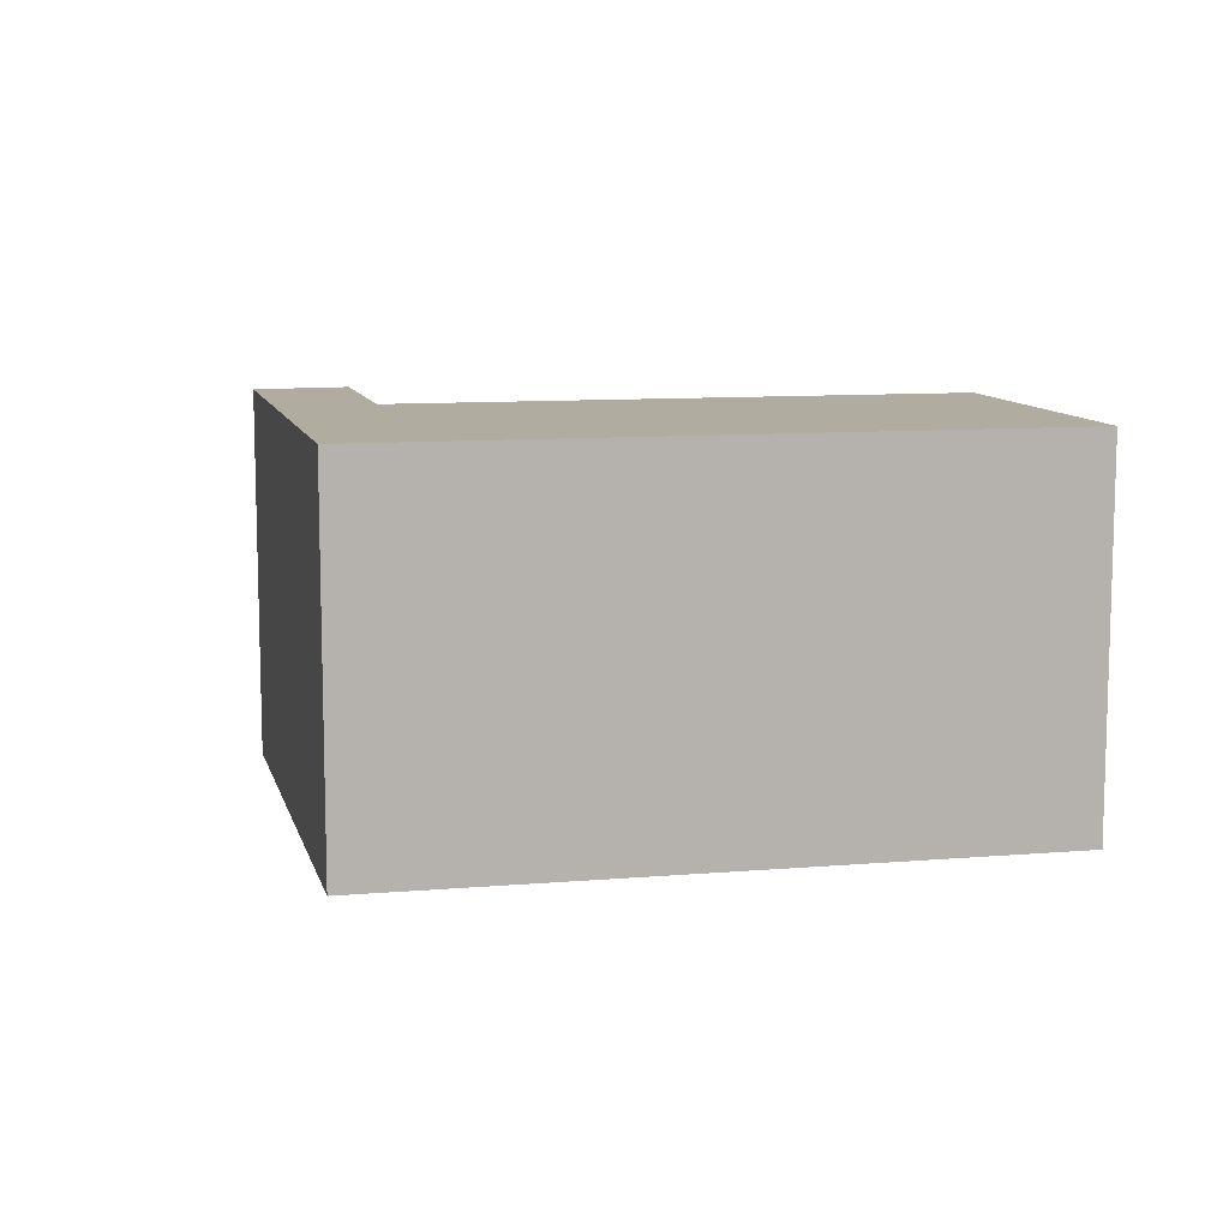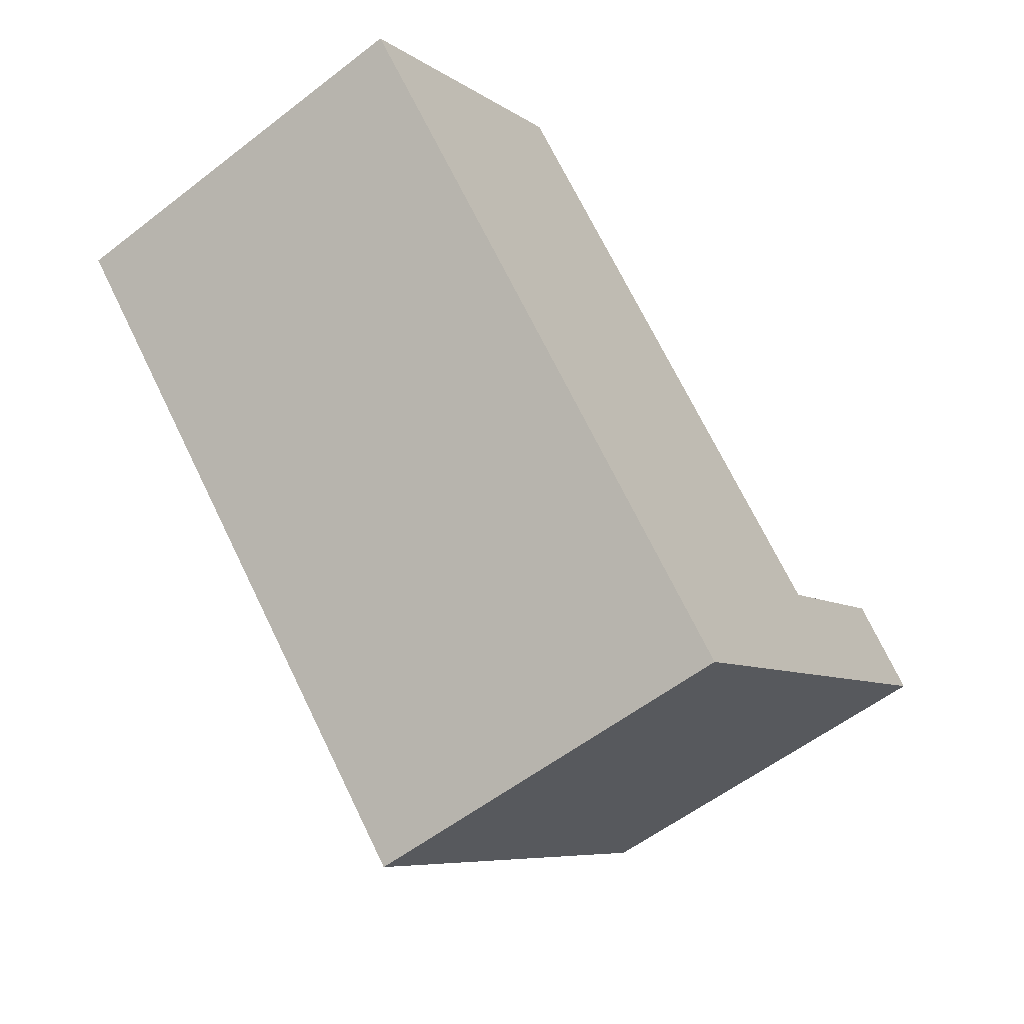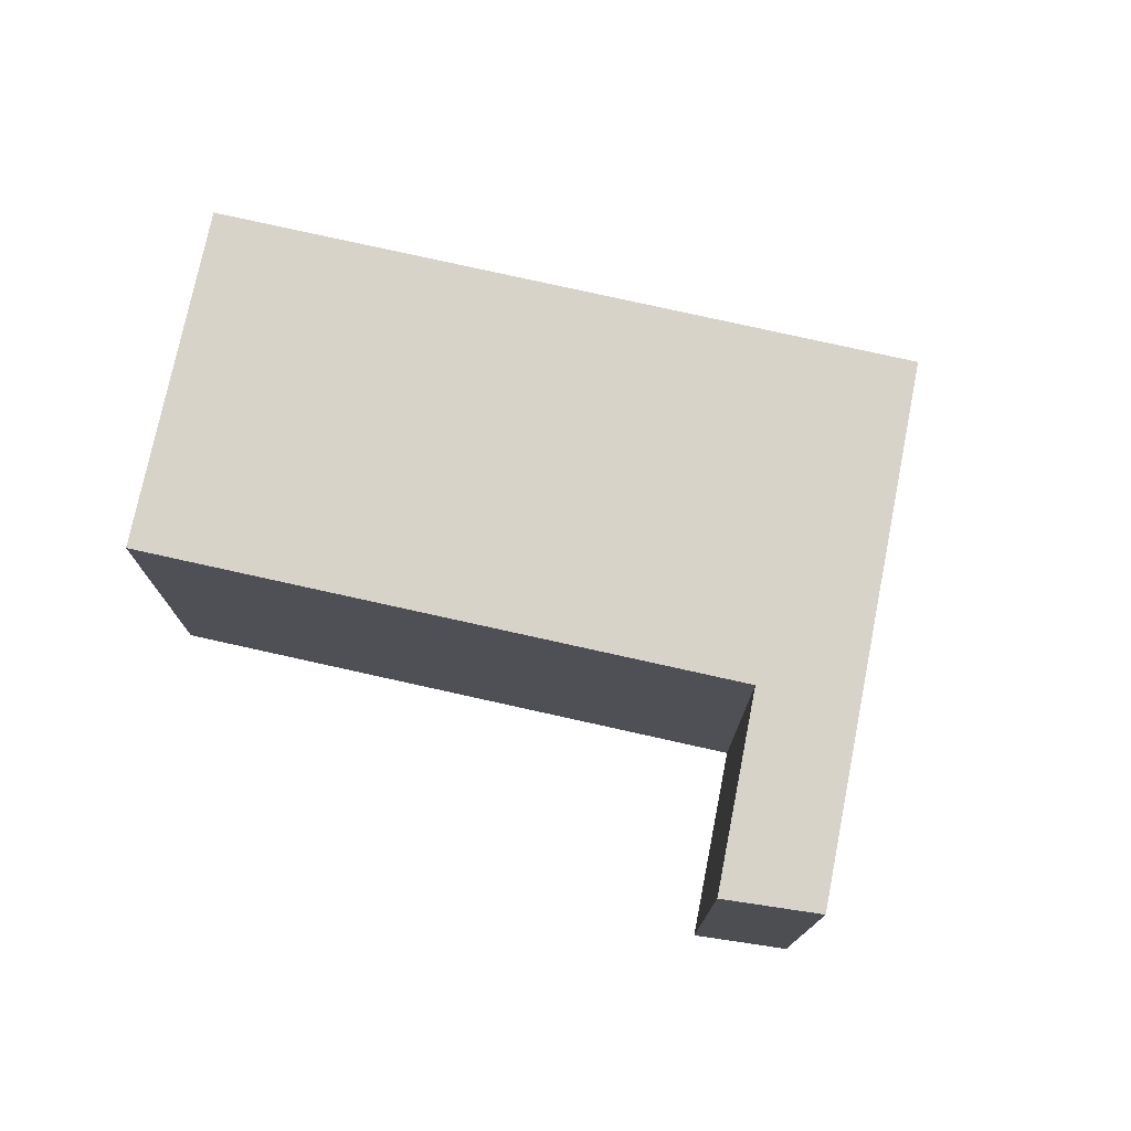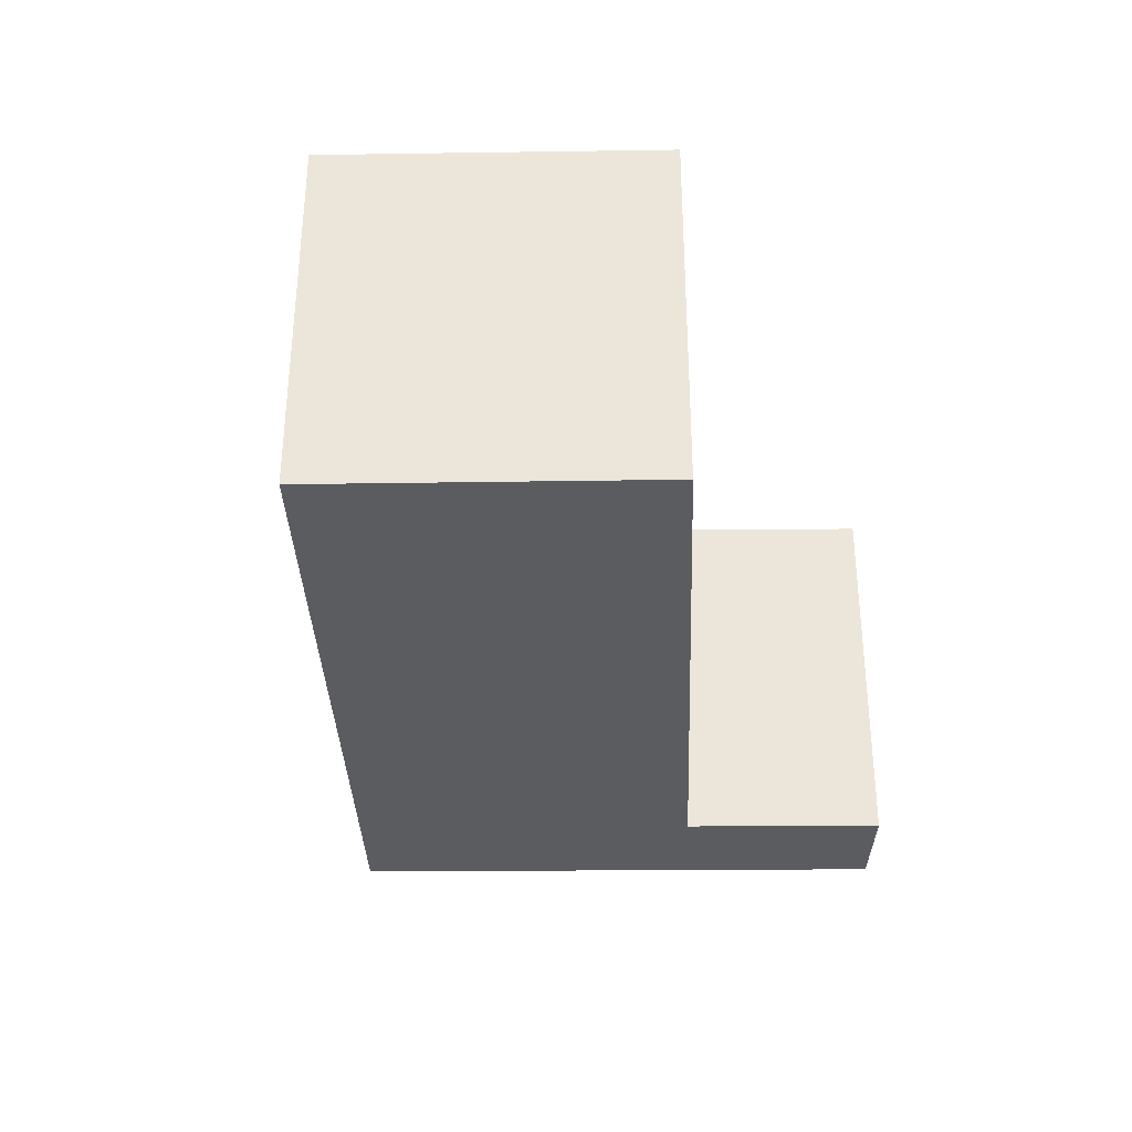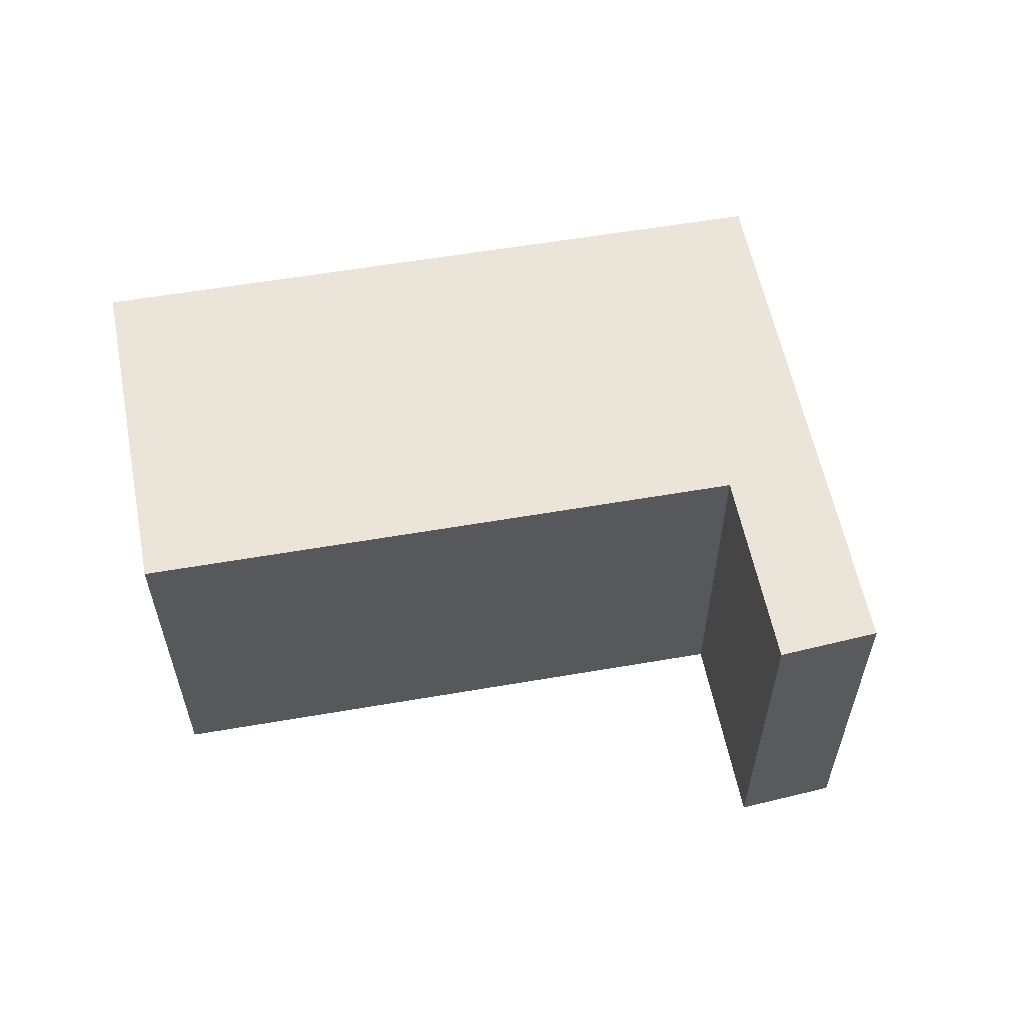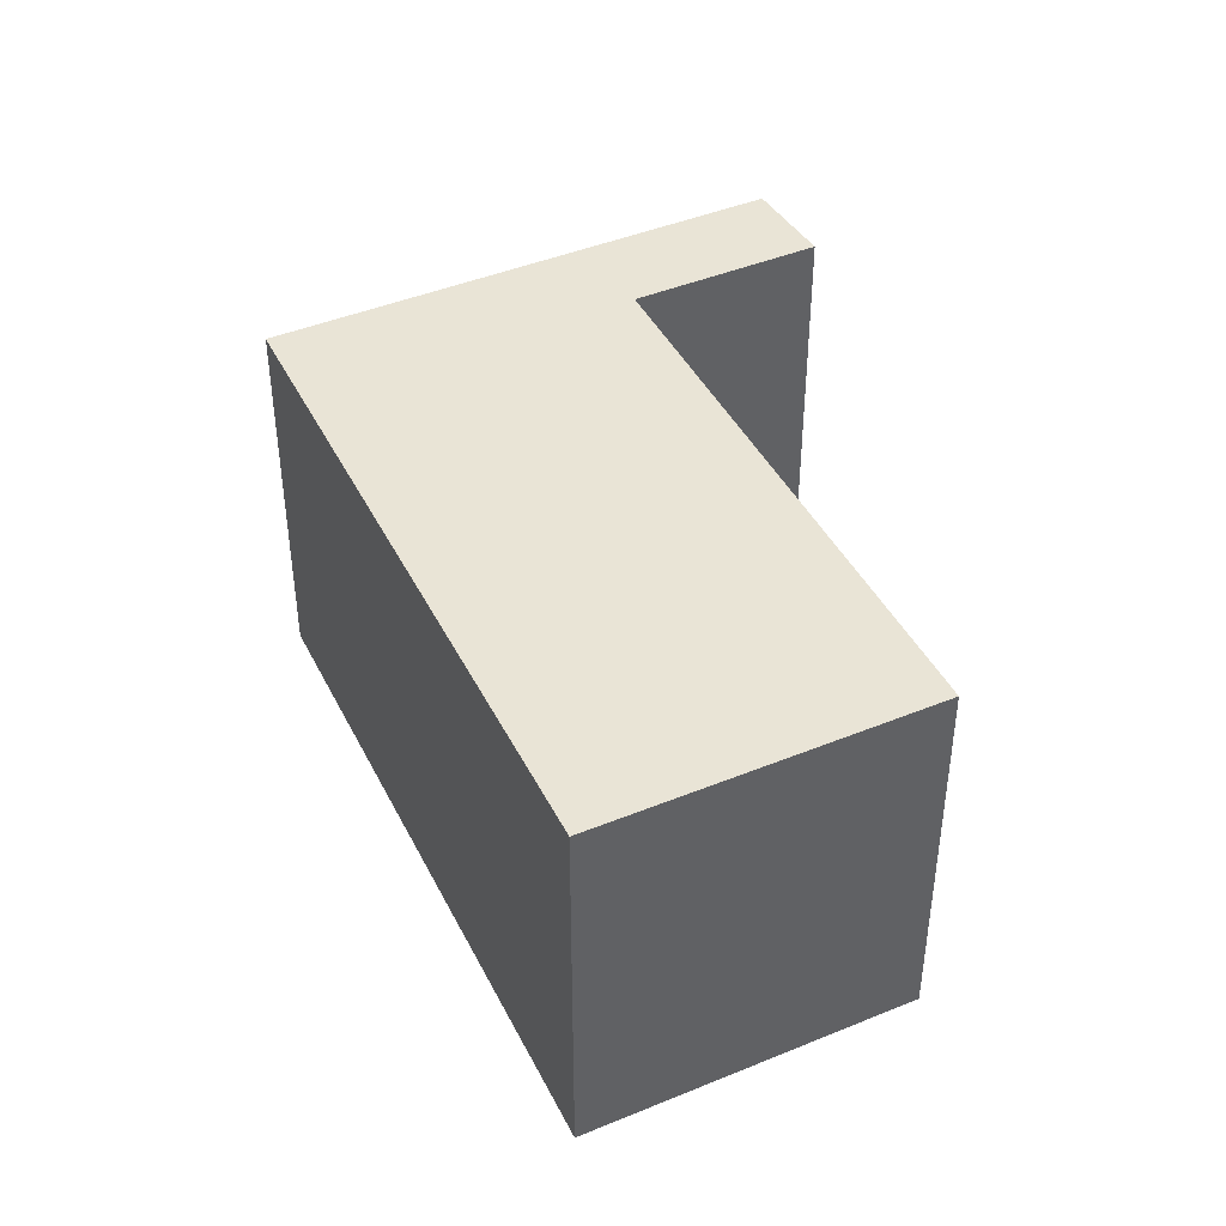
<metadata>
{"format":"obj","ext":"obj","renderer":"f3d","projection":"perspective","resolution":1024,"background":"white","views":[{"elev":10.1,"azim":-146.3,"up":"+Y"},{"elev":-56.7,"azim":-51.1,"up":"+Z"},{"elev":75.9,"azim":58.5,"up":"+Y"},{"elev":-34.9,"azim":-42.0,"up":"+Y"},{"elev":59.1,"azim":35.9,"up":"+Y"},{"elev":42.5,"azim":-69.2,"up":"+Y"}]}
</metadata>
<code>
v  9.932 4.313 -1.551
v  7.558 4.313 -2.222
v  9.218 4.313 -0.698
v  9.913 4.313 -1.568
v  5.485 4.313 -5.637
v  2.835 4.313 2.657
v  0 4.313 2.641e-16
v  9.932 9.497e-17 -1.551
v  5.485 3.452e-16 -5.637
v  9.913 9.601e-17 -1.568
v  0 0 0
v  2.835 -1.627e-16 2.657
v  7.558 1.361e-16 -2.222
v  9.218 4.274e-17 -0.698
g defaultobject
f 1 2 3
f 2 1 4
f 2 4 5
f 2 5 6
f 6 5 7
f 8 4 1
f 4 8 5
f 5 8 9
f 9 8 10
f 9 7 5
f 7 9 11
f 11 6 7
f 6 11 12
f 13 3 2
f 3 13 14
f 12 2 6
f 2 12 13
f 14 1 3
f 1 14 8
f 14 13 8
f 9 13 11
f 13 9 10
f 13 10 8
f 11 13 12

</code>
